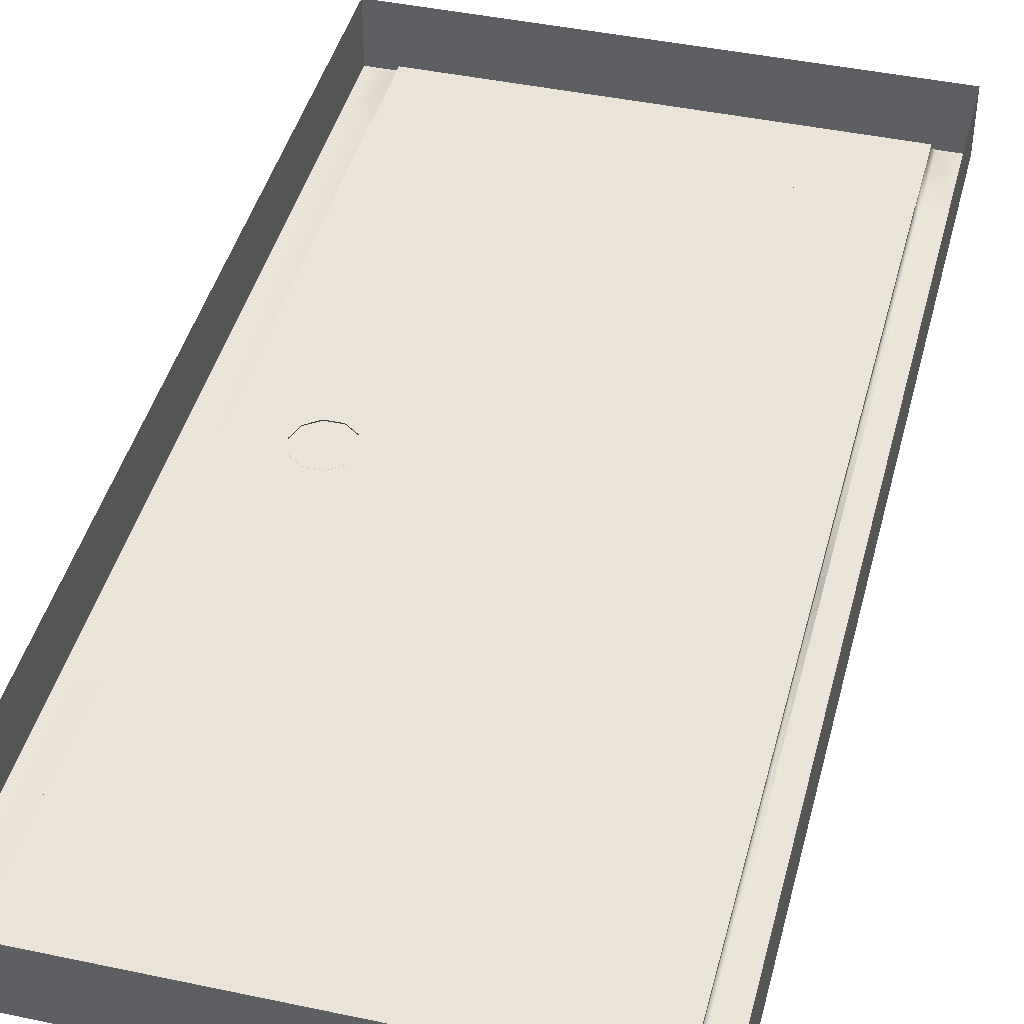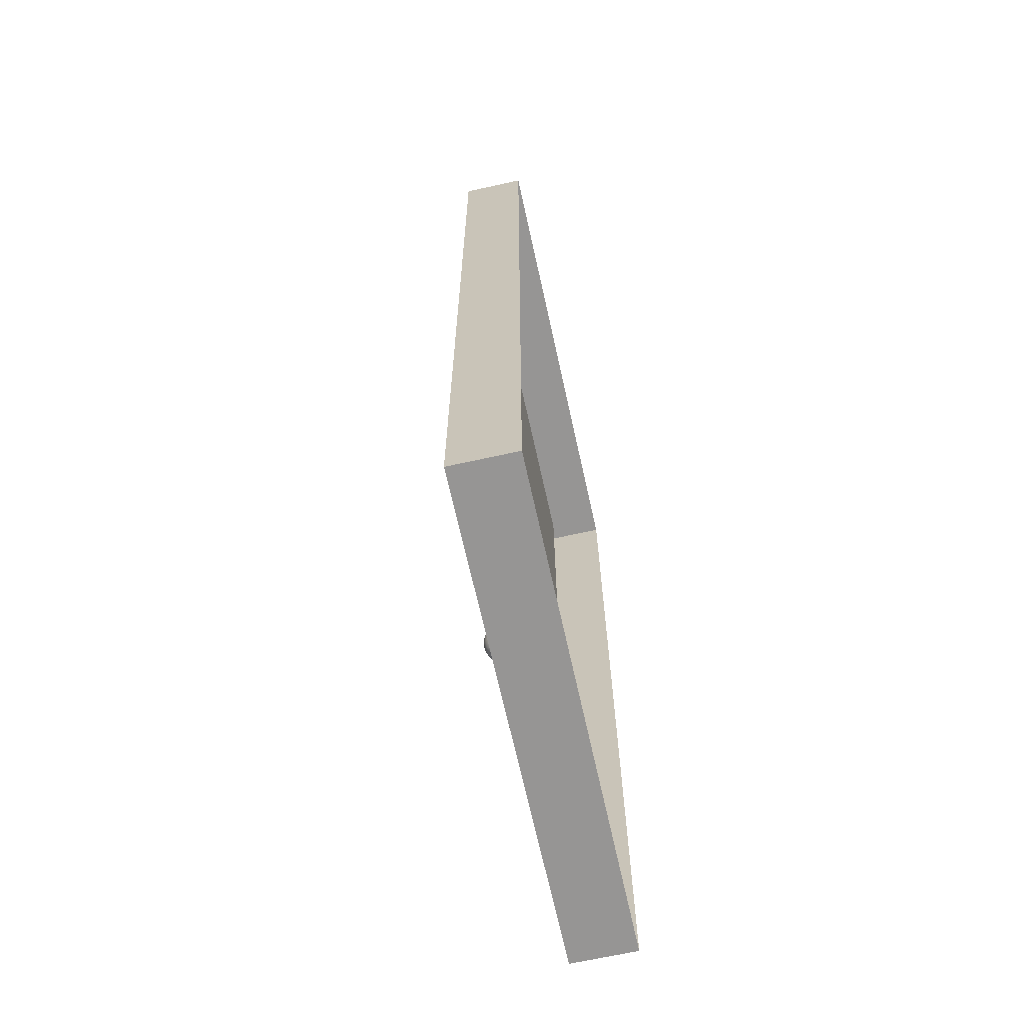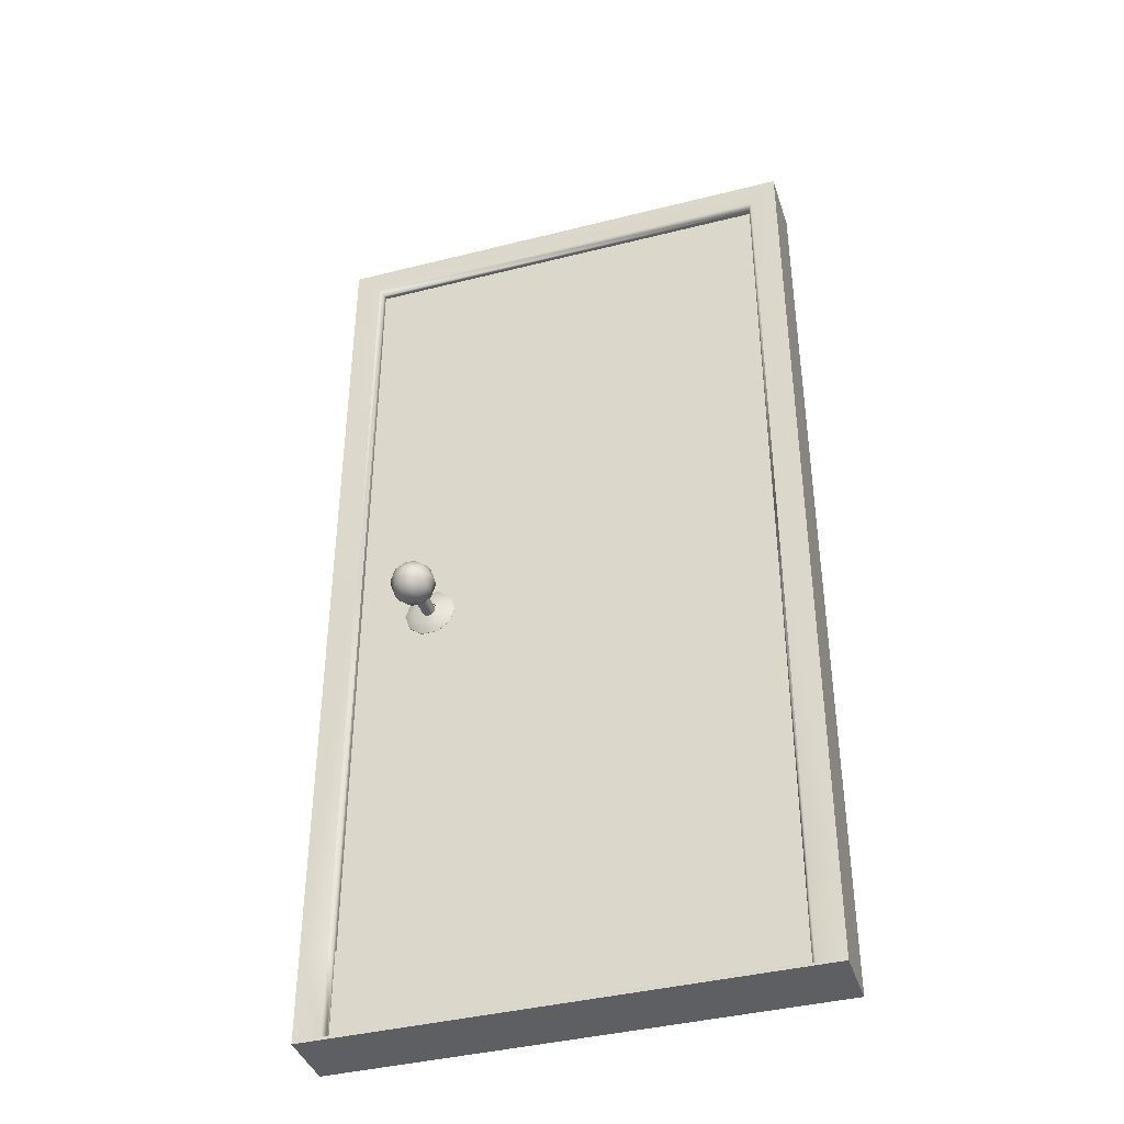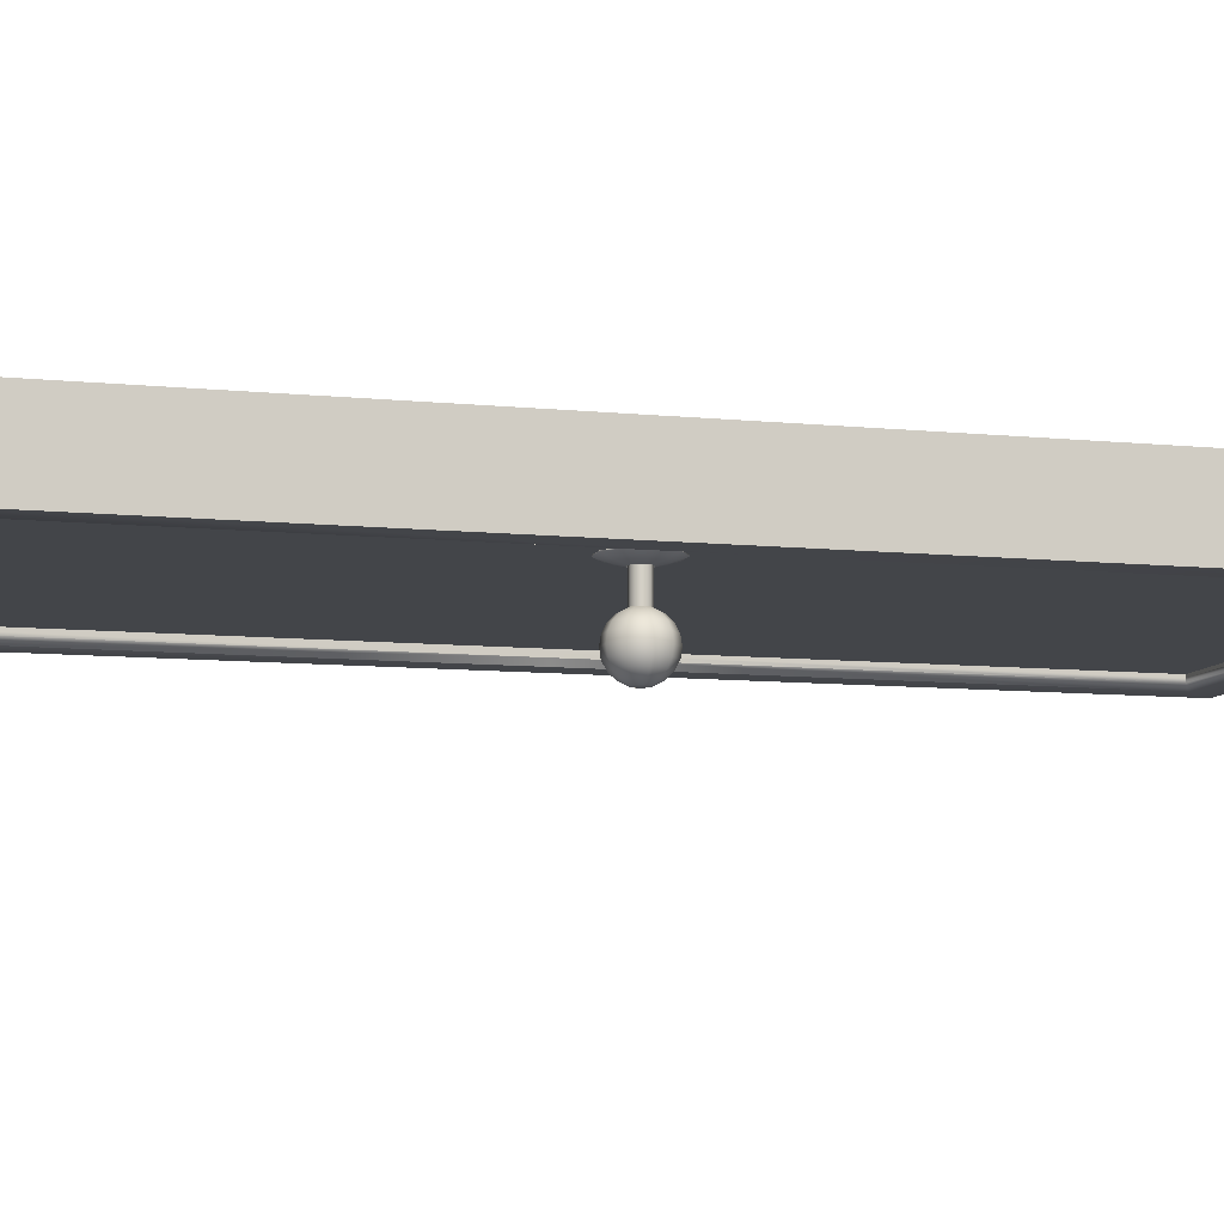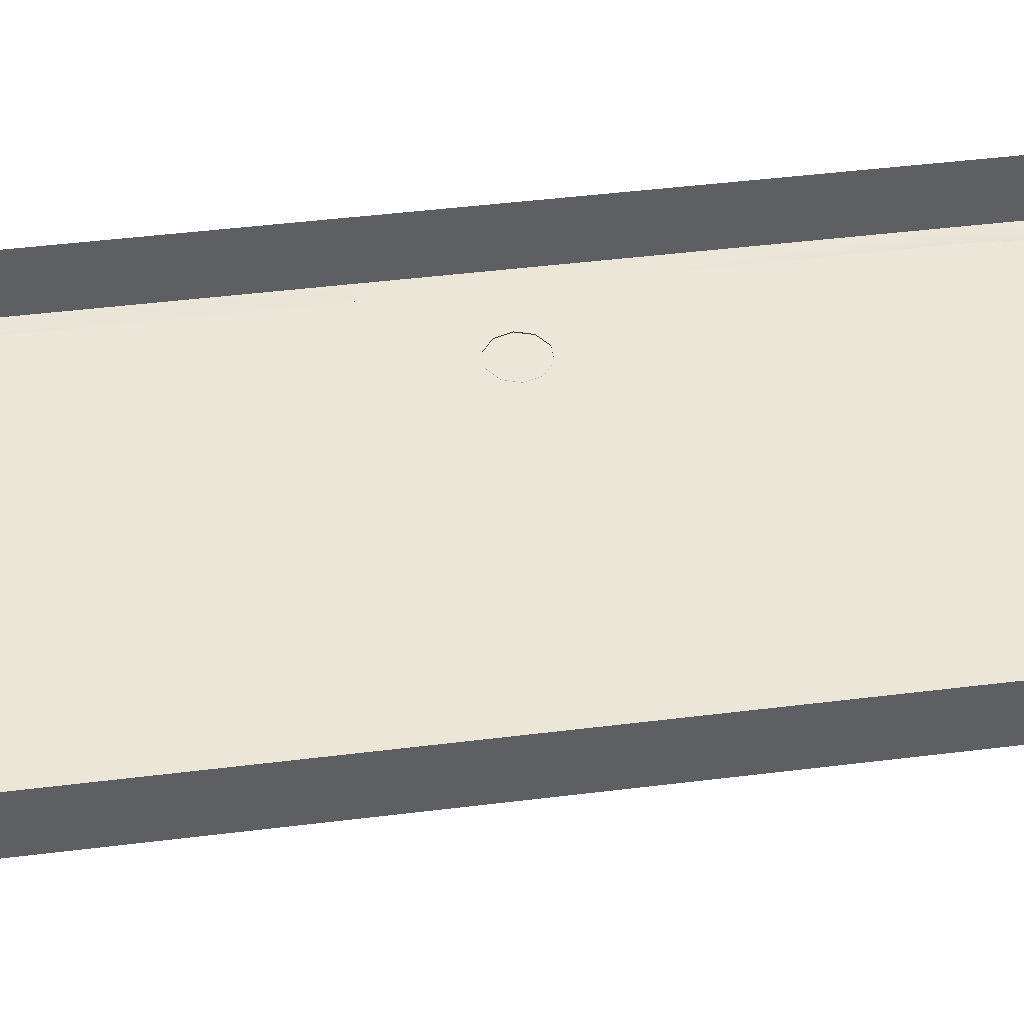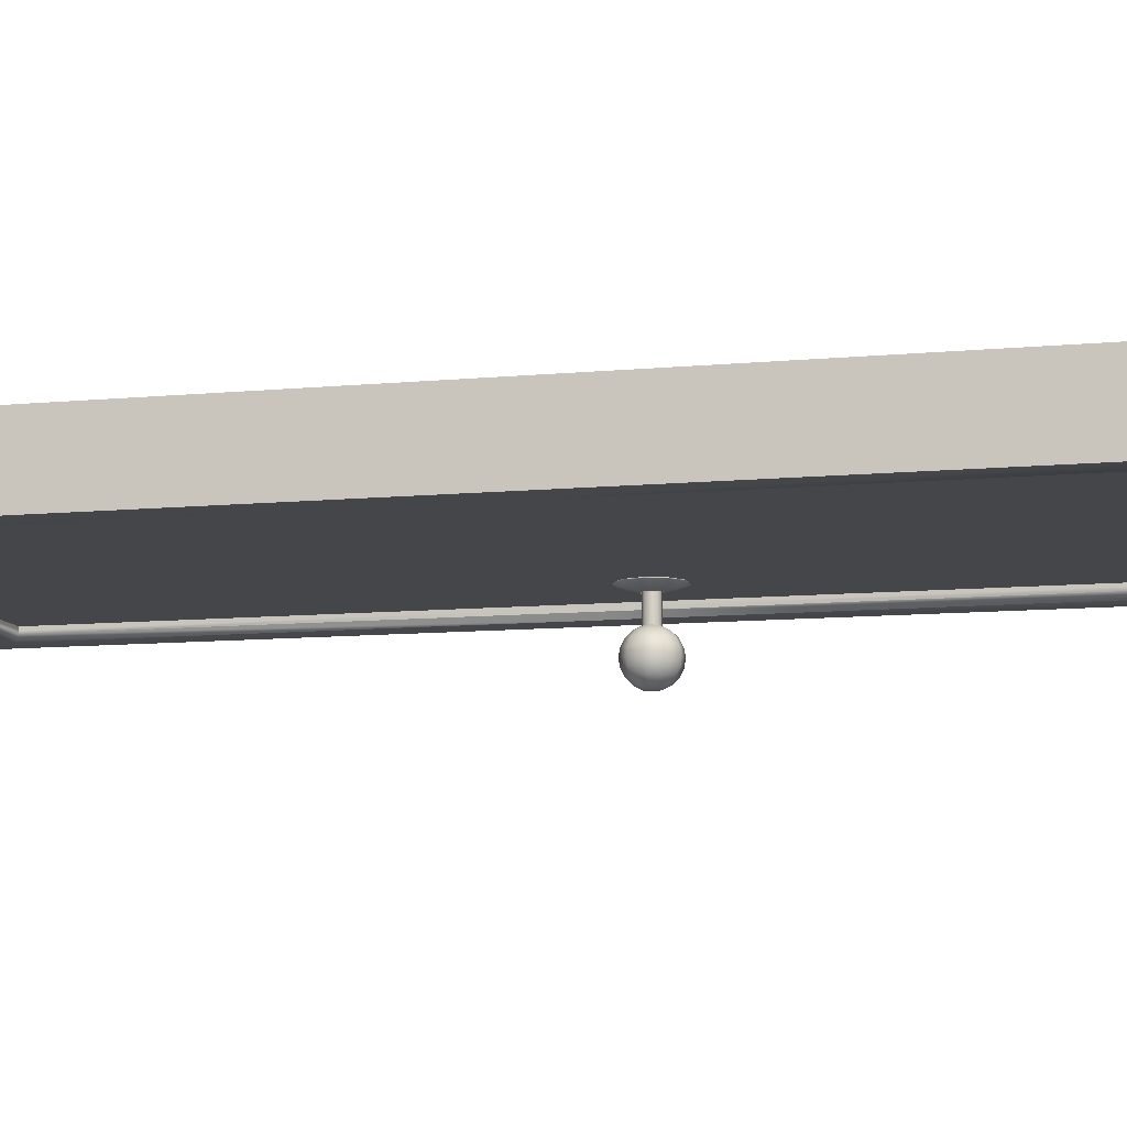
<metadata>
{"format":"obj","ext":"obj","renderer":"f3d","projection":"perspective","resolution":1024,"background":"white","views":[{"elev":42.9,"azim":-165.8,"up":"+Z"},{"elev":-67.6,"azim":-77.5,"up":"+Y"},{"elev":-39.8,"azim":-162.6,"up":"+Y"},{"elev":-8.7,"azim":74.1,"up":"+Z"},{"elev":46.6,"azim":-98.0,"up":"+Z"},{"elev":-9.7,"azim":-75.8,"up":"+Z"}]}
</metadata>
<code>
g default
v -0.584 -0.909 0.1191
v 0.584 -0.909 0.1191
v -0.584 1.398 0.1191
v 0.584 1.398 0.1191
v -0.584 1.398 -0.03416
v 0.584 1.398 -0.03416
v -0.584 -0.909 -0.03416
v 0.584 -0.909 -0.03416
v -0.5191 1.332 -0.03416
v 0.5191 1.332 -0.03416
v 0.5191 -0.9017 -0.03416
v -0.5191 -0.9017 -0.03416
v -0.5105 1.324 -0.02128
v 0.5105 1.324 -0.02128
v 0.5105 -0.8967 -0.02128
v -0.5105 -0.8967 -0.02128
v -0.5105 1.324 -0.01366
v 0.5105 1.324 -0.01366
v 0.5105 -0.8951 -0.01366
v -0.5105 -0.8951 -0.01366
v 0.5191 -0.7 -0.03416
v 0.5105 -0.6966 -0.02128
v 0.5105 -0.6952 -0.01366
v -0.5105 -0.6952 -0.01366
v -0.5105 -0.6966 -0.02128
v -0.5191 -0.7 -0.03416
v -0.584 -0.699 -0.03416
v -0.584 -0.699 0.1191
v 0.584 -0.699 0.1191
v 0.584 -0.699 -0.03416
v -0.5105 1.324 -0.007939
v 0.5105 1.324 -0.007939
v 0.5105 -0.6952 -0.007939
v -0.5105 -0.6952 -0.007939
v 0.3472 0.1776 -0.07571
v 0.3391 0.1717 -0.07571
v 0.329 0.1717 -0.07571
v 0.3208 0.1776 -0.07571
v 0.3177 0.1872 -0.07571
v 0.3208 0.1968 -0.07571
v 0.329 0.2027 -0.07571
v 0.3391 0.2027 -0.07571
v 0.3472 0.1968 -0.07571
v 0.3503 0.1872 -0.07571
v 0.3591 0.169 -0.08321
v 0.3436 0.1577 -0.08321
v 0.3244 0.1577 -0.08321
v 0.3089 0.169 -0.08321
v 0.303 0.1872 -0.08321
v 0.3089 0.2054 -0.08321
v 0.3244 0.2167 -0.08321
v 0.3436 0.2167 -0.08321
v 0.3591 0.2054 -0.08321
v 0.365 0.1872 -0.08321
v 0.3685 0.1621 -0.09488
v 0.3472 0.1466 -0.09488
v 0.3208 0.1466 -0.09488
v 0.2995 0.1621 -0.09488
v 0.2913 0.1872 -0.09488
v 0.2995 0.2123 -0.09488
v 0.3208 0.2278 -0.09488
v 0.3472 0.2278 -0.09488
v 0.3685 0.2123 -0.09488
v 0.3767 0.1872 -0.09488
v 0.3746 0.1577 -0.1096
v 0.3495 0.1395 -0.1096
v 0.3185 0.1395 -0.1096
v 0.2934 0.1577 -0.1096
v 0.2839 0.1872 -0.1096
v 0.2934 0.2167 -0.1096
v 0.3185 0.2349 -0.1096
v 0.3495 0.2349 -0.1096
v 0.3746 0.2167 -0.1096
v 0.3842 0.1872 -0.1096
v 0.3767 0.1562 -0.1259
v 0.3503 0.137 -0.1259
v 0.3177 0.137 -0.1259
v 0.2913 0.1562 -0.1259
v 0.2813 0.1872 -0.1259
v 0.2913 0.2182 -0.1259
v 0.3177 0.2374 -0.1259
v 0.3503 0.2374 -0.1259
v 0.3767 0.2182 -0.1259
v 0.3868 0.1872 -0.1259
v 0.3746 0.1577 -0.1422
v 0.3495 0.1395 -0.1422
v 0.3185 0.1395 -0.1422
v 0.2934 0.1577 -0.1422
v 0.2839 0.1872 -0.1422
v 0.2934 0.2167 -0.1422
v 0.3185 0.2349 -0.1422
v 0.3495 0.2349 -0.1422
v 0.3746 0.2167 -0.1422
v 0.3842 0.1872 -0.1422
v 0.3685 0.1621 -0.1569
v 0.3472 0.1466 -0.1569
v 0.3208 0.1466 -0.1569
v 0.2995 0.1621 -0.1569
v 0.2913 0.1872 -0.1569
v 0.2995 0.2123 -0.1569
v 0.3208 0.2278 -0.1569
v 0.3472 0.2278 -0.1569
v 0.3685 0.2123 -0.1569
v 0.3767 0.1872 -0.1569
v 0.3591 0.169 -0.1686
v 0.3436 0.1577 -0.1686
v 0.3244 0.1577 -0.1686
v 0.3089 0.169 -0.1686
v 0.303 0.1872 -0.1686
v 0.3089 0.2054 -0.1686
v 0.3244 0.2167 -0.1686
v 0.3436 0.2167 -0.1686
v 0.3591 0.2054 -0.1686
v 0.365 0.1872 -0.1686
v 0.3472 0.1776 -0.176
v 0.3391 0.1717 -0.176
v 0.329 0.1717 -0.176
v 0.3208 0.1776 -0.176
v 0.3177 0.1872 -0.176
v 0.3208 0.1968 -0.176
v 0.329 0.2027 -0.176
v 0.3391 0.2027 -0.176
v 0.3472 0.1968 -0.176
v 0.3503 0.1872 -0.176
v 0.334 0.1872 -0.1786
v 0.3472 0.1776 -0.05348
v 0.3391 0.1717 -0.05348
v 0.329 0.1717 -0.05348
v 0.3208 0.1776 -0.05348
v 0.3177 0.1872 -0.05348
v 0.3208 0.1968 -0.05348
v 0.329 0.2027 -0.05348
v 0.3391 0.2027 -0.05348
v 0.3472 0.1968 -0.05348
v 0.3503 0.1872 -0.05348
v 0.3472 0.1776 -0.0198
v 0.3391 0.1717 -0.0198
v 0.329 0.1717 -0.0198
v 0.3208 0.1776 -0.0198
v 0.3177 0.1872 -0.0198
v 0.3208 0.1968 -0.0198
v 0.329 0.2027 -0.0198
v 0.3391 0.2027 -0.0198
v 0.3472 0.1968 -0.0198
v 0.3503 0.1872 -0.0198
v 0.3491 0.1762 -0.0198
v 0.3398 0.1694 -0.0198
v 0.3282 0.1694 -0.0198
v 0.3189 0.1762 -0.0198
v 0.3154 0.1872 -0.0198
v 0.3189 0.1982 -0.0198
v 0.3282 0.2049 -0.0198
v 0.3398 0.2049 -0.0198
v 0.3491 0.1982 -0.0198
v 0.3527 0.1872 -0.0198
v 0.3503 0.1754 -0.02307
v 0.3402 0.1681 -0.02307
v 0.3278 0.1681 -0.02307
v 0.3178 0.1754 -0.02307
v 0.3139 0.1872 -0.02307
v 0.3178 0.199 -0.02307
v 0.3278 0.2063 -0.02307
v 0.3402 0.2063 -0.02307
v 0.3503 0.199 -0.02307
v 0.3541 0.1872 -0.02307
v 0.3648 0.1648 -0.01883
v 0.3458 0.151 -0.01883
v 0.3223 0.151 -0.01883
v 0.3032 0.1648 -0.01883
v 0.296 0.1872 -0.01883
v 0.3032 0.2095 -0.01883
v 0.3223 0.2234 -0.01883
v 0.3458 0.2234 -0.01883
v 0.3648 0.2095 -0.01883
v 0.3721 0.1872 -0.01883
v 0.3842 0.1507 -0.01071
v 0.3532 0.1282 -0.01071
v 0.3149 0.1282 -0.01071
v 0.2839 0.1507 -0.01071
v 0.272 0.1872 -0.01071
v 0.2839 0.2236 -0.01071
v 0.3149 0.2462 -0.01071
v 0.3532 0.2462 -0.01071
v 0.3842 0.2236 -0.01071
v 0.396 0.1872 -0.01071
v 0.3842 0.1507 -0.00553
v 0.3532 0.1282 -0.00553
v 0.3149 0.1282 -0.00553
v 0.2839 0.1507 -0.00553
v 0.272 0.1872 -0.00553
v 0.2839 0.2236 -0.00553
v 0.3149 0.2462 -0.00553
v 0.3532 0.2462 -0.00553
v 0.3842 0.2236 -0.00553
v 0.396 0.1872 -0.00553
v 0.5105 0.2937 -0.02128
v 0.5191 0.2968 -0.03416
v 0.584 0.3338 -0.03416
v 0.584 0.3338 0.1191
v -0.584 0.3338 0.1191
v -0.584 0.3338 -0.03416
v -0.5191 0.2968 -0.03416
v -0.5105 0.2937 -0.02128
v -0.5105 0.2943 -0.01366
v -0.5105 0.2943 -0.007939
v 0.5105 0.2943 -0.007939
v 0.5105 0.2943 -0.01366
g Doortall
f 5 3 4 6
f 34 205 206 33
f 1 7 8 2
f 199 29 30 198
f 201 27 28 200
f 9 5 6 10
f 197 198 30 21
f 11 8 7 12
f 27 201 202 26
f 13 9 10 14
f 196 197 21 22
f 15 11 12 16
f 26 202 203 25
f 17 13 14 18
f 207 196 22 23
f 19 15 16 20
f 24 25 203 204
f 21 11 15 22
f 19 23 22 15
f 20 24 23 19
f 20 16 25 24
f 16 12 26 25
f 12 7 27 26
f 27 7 1 28
f 29 2 8 30
f 11 21 30 8
f 31 17 18 32
f 206 207 23 33
f 33 23 24 34
f 34 24 204 205
f 45 35 36 46
f 46 36 37 47
f 47 37 38 48
f 48 38 39 49
f 49 39 40 50
f 50 40 41 51
f 51 41 42 52
f 52 42 43 53
f 53 43 44 54
f 54 44 35 45
f 55 45 46 56
f 56 46 47 57
f 57 47 48 58
f 58 48 49 59
f 59 49 50 60
f 60 50 51 61
f 61 51 52 62
f 62 52 53 63
f 63 53 54 64
f 64 54 45 55
f 65 55 56 66
f 66 56 57 67
f 67 57 58 68
f 68 58 59 69
f 69 59 60 70
f 70 60 61 71
f 71 61 62 72
f 72 62 63 73
f 73 63 64 74
f 74 64 55 65
f 75 65 66 76
f 76 66 67 77
f 77 67 68 78
f 78 68 69 79
f 79 69 70 80
f 80 70 71 81
f 81 71 72 82
f 82 72 73 83
f 83 73 74 84
f 84 74 65 75
f 85 75 76 86
f 86 76 77 87
f 87 77 78 88
f 88 78 79 89
f 89 79 80 90
f 90 80 81 91
f 91 81 82 92
f 92 82 83 93
f 93 83 84 94
f 94 84 75 85
f 95 85 86 96
f 96 86 87 97
f 97 87 88 98
f 98 88 89 99
f 99 89 90 100
f 100 90 91 101
f 101 91 92 102
f 102 92 93 103
f 103 93 94 104
f 104 94 85 95
f 105 95 96 106
f 106 96 97 107
f 107 97 98 108
f 108 98 99 109
f 109 99 100 110
f 110 100 101 111
f 111 101 102 112
f 112 102 103 113
f 113 103 104 114
f 114 104 95 105
f 115 105 106 116
f 116 106 107 117
f 117 107 108 118
f 118 108 109 119
f 119 109 110 120
f 120 110 111 121
f 121 111 112 122
f 122 112 113 123
f 123 113 114 124
f 124 114 105 115
f 115 116 125
f 116 117 125
f 117 118 125
f 118 119 125
f 119 120 125
f 120 121 125
f 121 122 125
f 122 123 125
f 123 124 125
f 124 115 125
f 127 36 35 126
f 128 37 36 127
f 129 38 37 128
f 130 39 38 129
f 131 40 39 130
f 132 41 40 131
f 133 42 41 132
f 134 43 42 133
f 135 44 43 134
f 126 35 44 135
f 137 127 126 136
f 138 128 127 137
f 139 129 128 138
f 140 130 129 139
f 141 131 130 140
f 142 132 131 141
f 143 133 132 142
f 144 134 133 143
f 145 135 134 144
f 136 126 135 145
f 147 137 136 146
f 148 138 137 147
f 149 139 138 148
f 150 140 139 149
f 151 141 140 150
f 152 142 141 151
f 153 143 142 152
f 154 144 143 153
f 155 145 144 154
f 146 136 145 155
f 157 147 146 156
f 158 148 147 157
f 159 149 148 158
f 160 150 149 159
f 161 151 150 160
f 162 152 151 161
f 163 153 152 162
f 164 154 153 163
f 165 155 154 164
f 156 146 155 165
f 167 157 156 166
f 168 158 157 167
f 169 159 158 168
f 170 160 159 169
f 171 161 160 170
f 172 162 161 171
f 173 163 162 172
f 174 164 163 173
f 175 165 164 174
f 166 156 165 175
f 177 167 166 176
f 178 168 167 177
f 179 169 168 178
f 180 170 169 179
f 181 171 170 180
f 182 172 171 181
f 183 173 172 182
f 184 174 173 183
f 185 175 174 184
f 176 166 175 185
f 187 177 176 186
f 188 178 177 187
f 189 179 178 188
f 190 180 179 189
f 191 181 180 190
f 192 182 181 191
f 193 183 182 192
f 194 184 183 193
f 195 185 184 194
f 186 176 185 195
f 14 10 197 196
f 10 6 198 197
f 4 199 198 6
f 5 201 200 3
f 202 201 5 9
f 203 202 9 13
f 204 203 13 17
f 205 204 17 31
f 206 205 31 32
f 32 18 207 206
f 14 196 207 18

</code>
